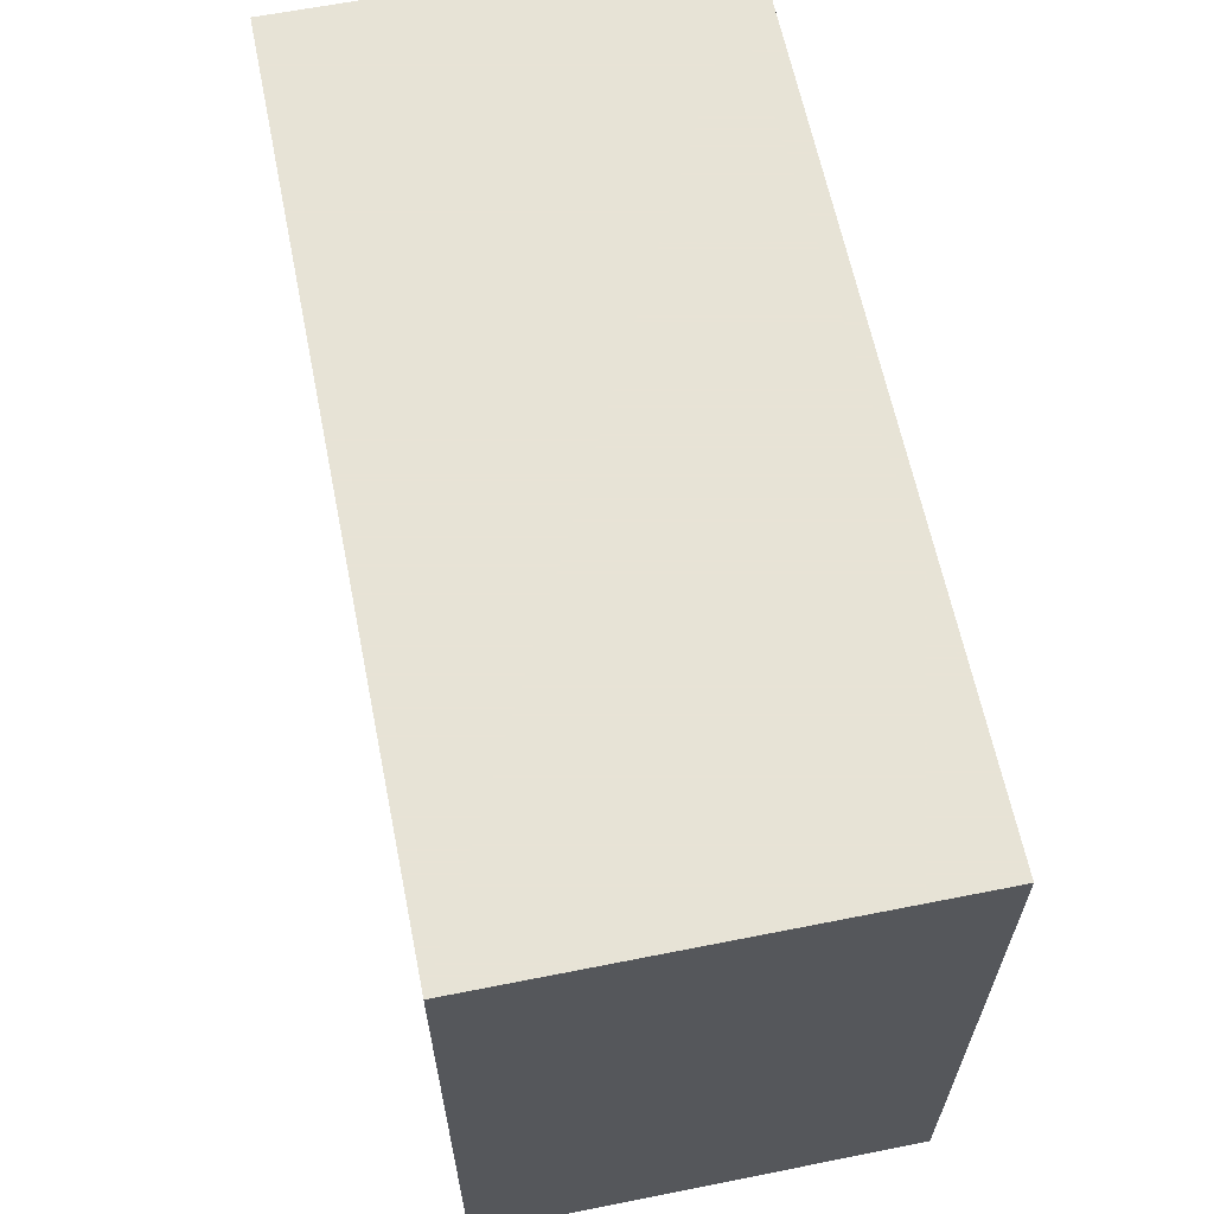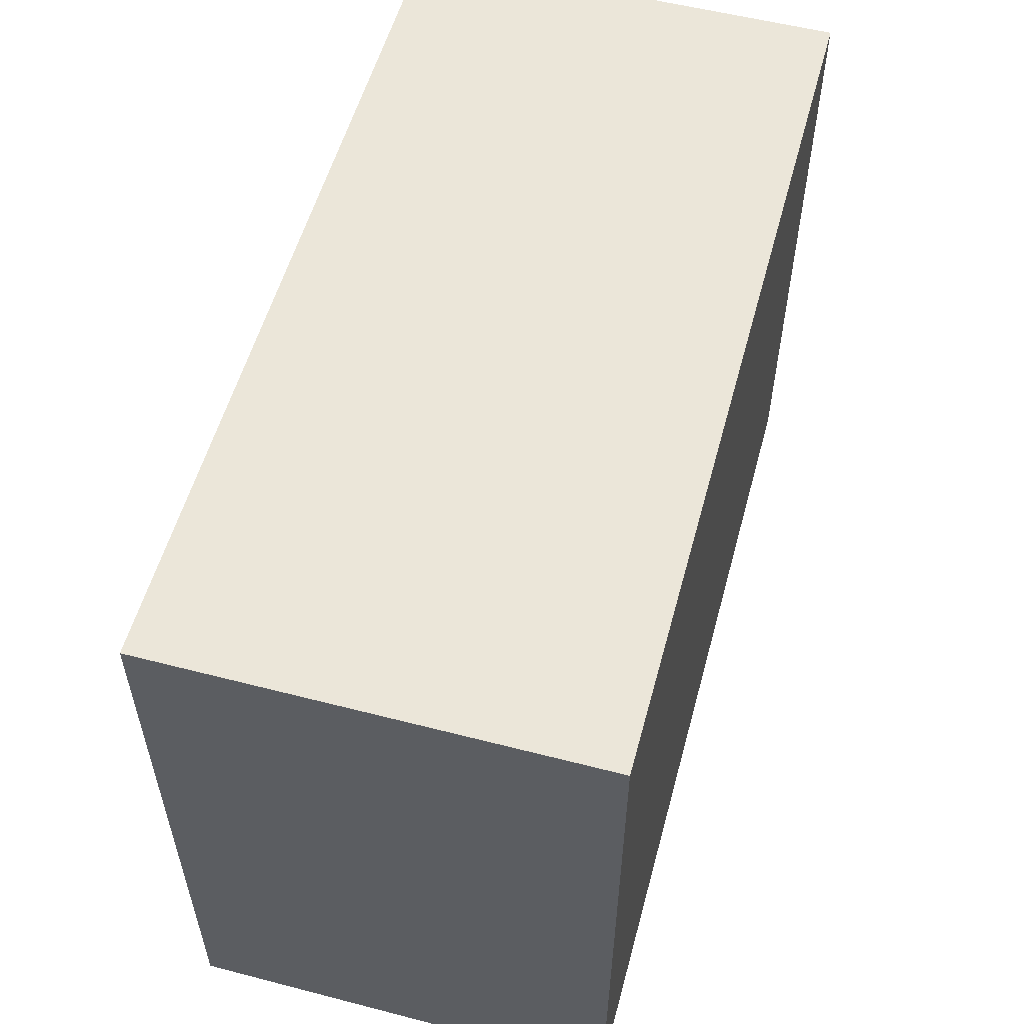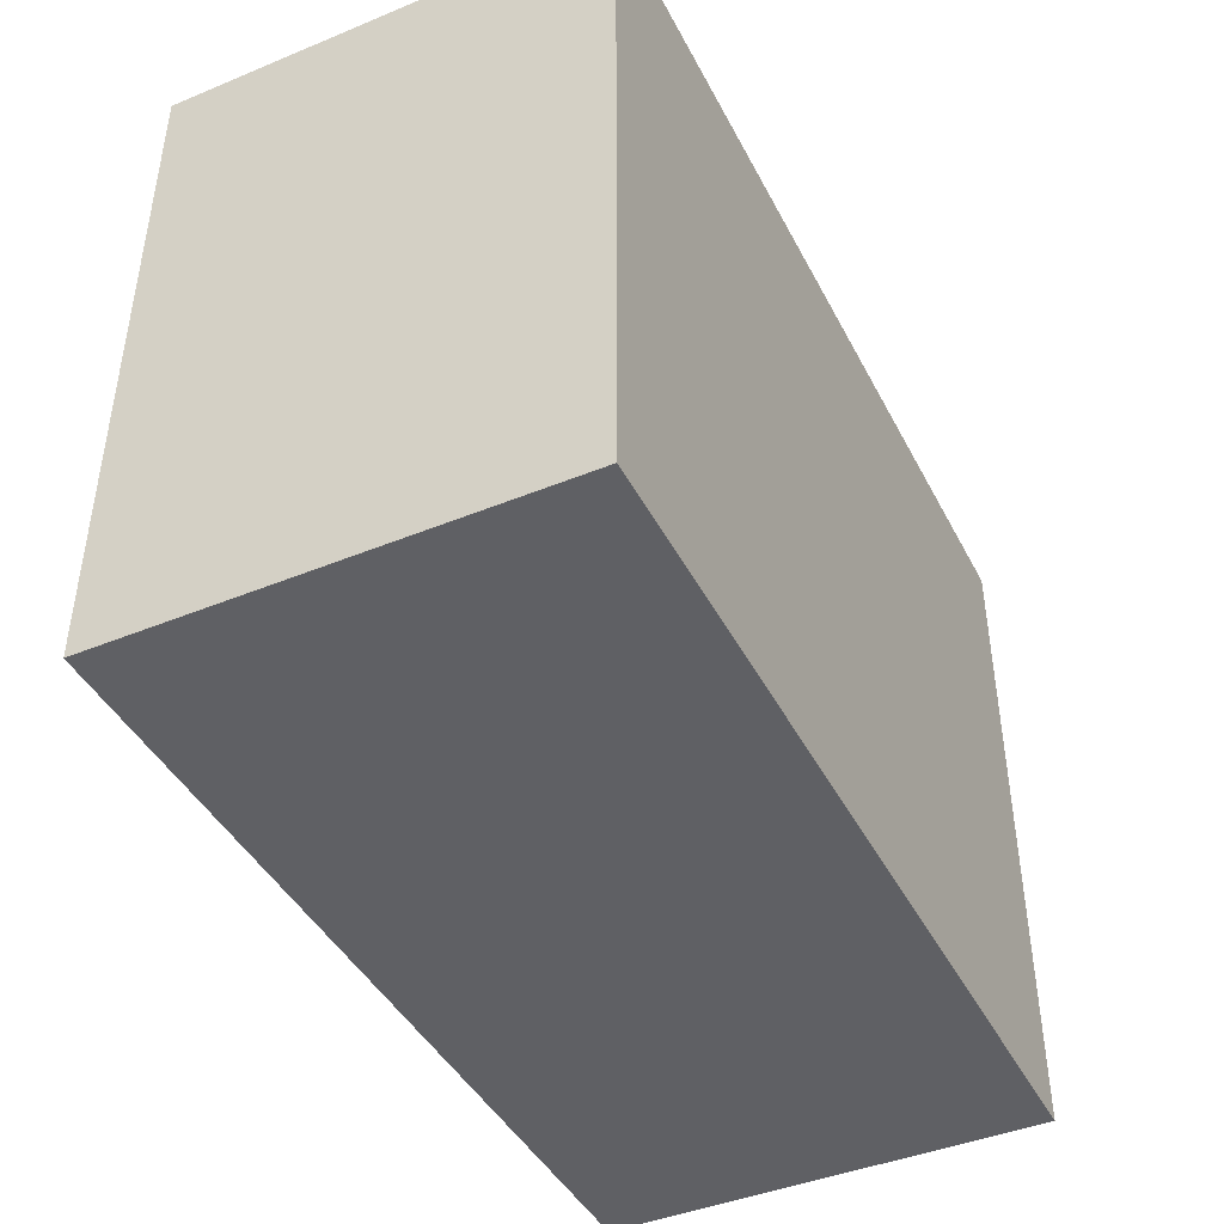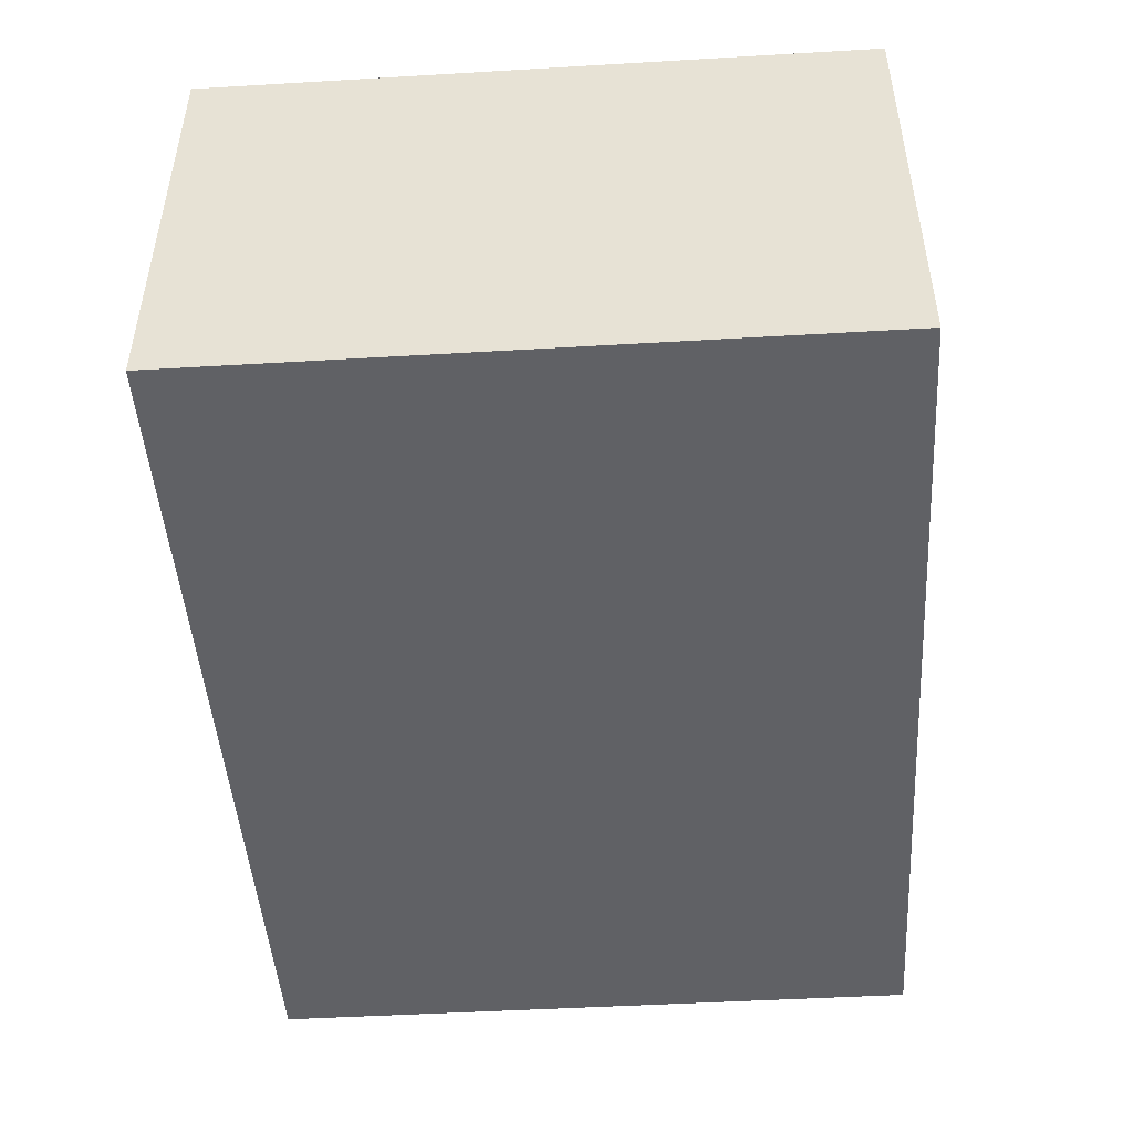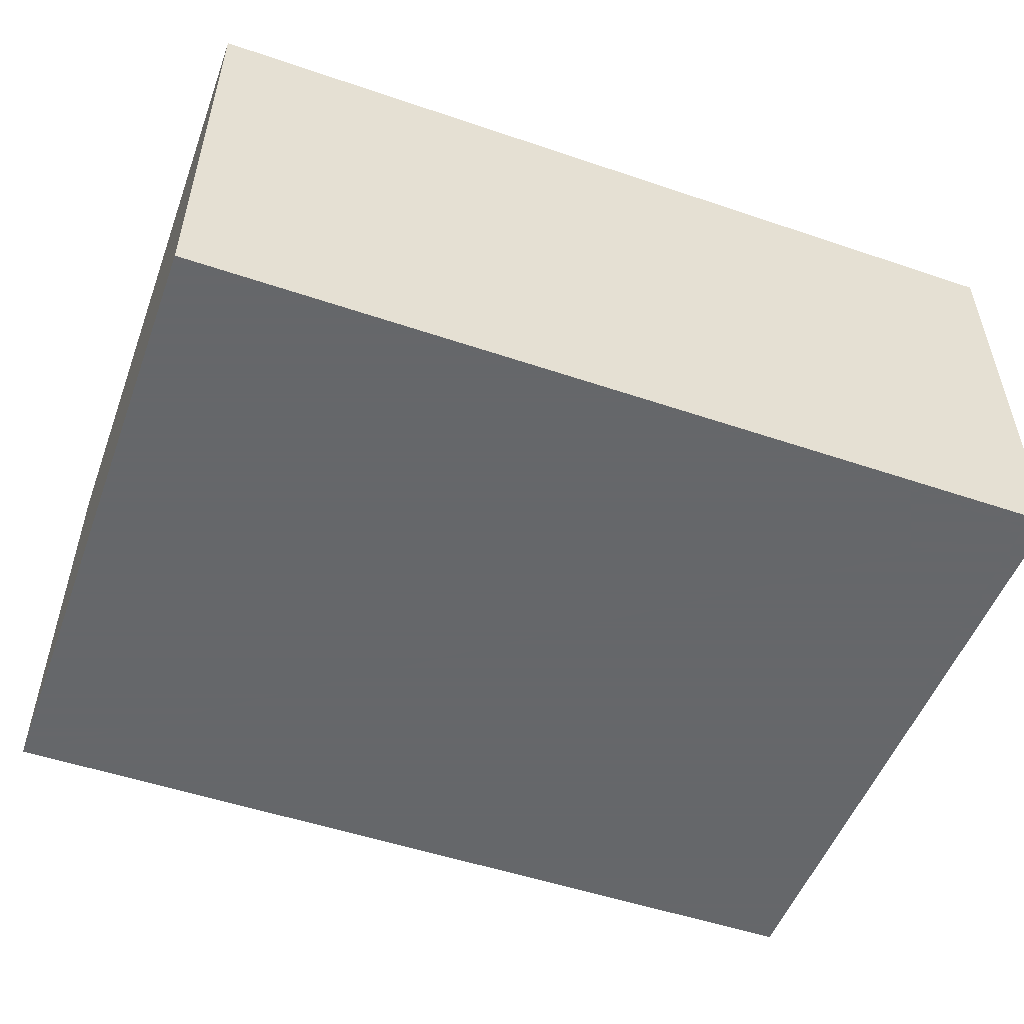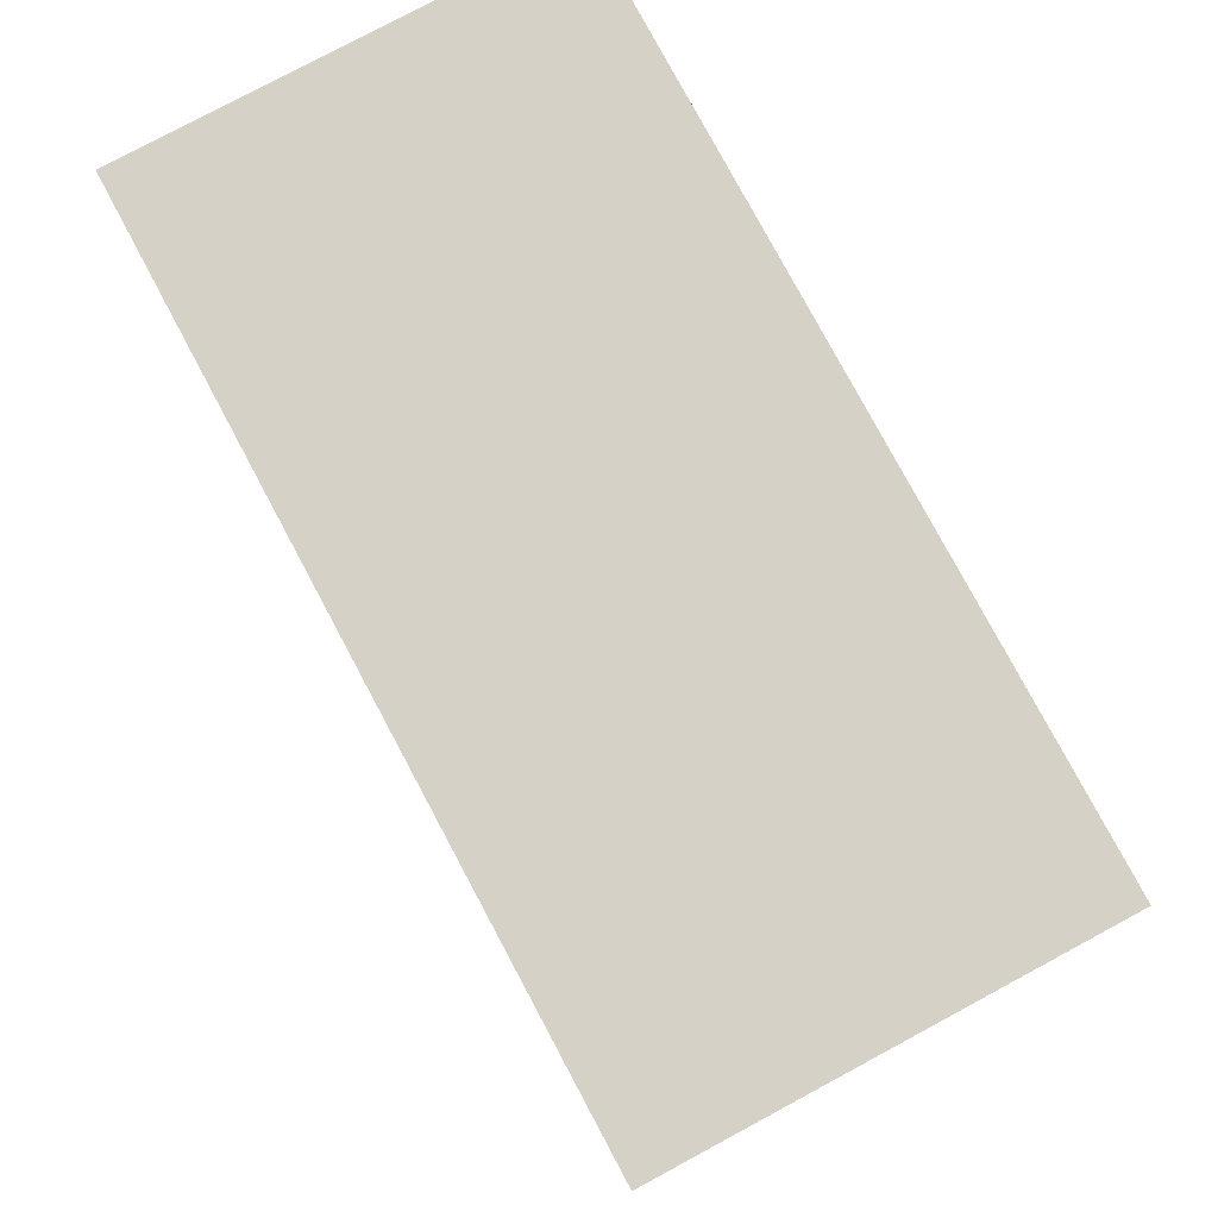
<metadata>
{"format":"obj","ext":"obj","renderer":"f3d","projection":"perspective","resolution":1024,"background":"white","views":[{"elev":62.6,"azim":78.6,"up":"+Y"},{"elev":55.5,"azim":-74.8,"up":"+Y"},{"elev":-43.3,"azim":-64.1,"up":"+Y"},{"elev":-47.2,"azim":93.8,"up":"+Z"},{"elev":-52.0,"azim":159.9,"up":"+Z"},{"elev":79.2,"azim":61.8,"up":"+Y"}]}
</metadata>
<code>
v -0.04934 -0.03682 -0.02436
v -0.04934 -0.03682 0.02436
v -0.04934 0.03682 -0.02436
v -0.04934 0.03682 0.02436
v 0.04934 -0.03682 -0.02436
v 0.04934 -0.03682 0.02436
v 0.04934 0.03682 -0.02436
v 0.04934 0.03682 0.02436
f 2 4 1
f 5 2 1
f 1 4 3
f 3 5 1
f 2 8 4
f 6 2 5
f 6 8 2
f 4 8 3
f 7 5 3
f 3 8 7
f 7 6 5
f 8 6 7

</code>
